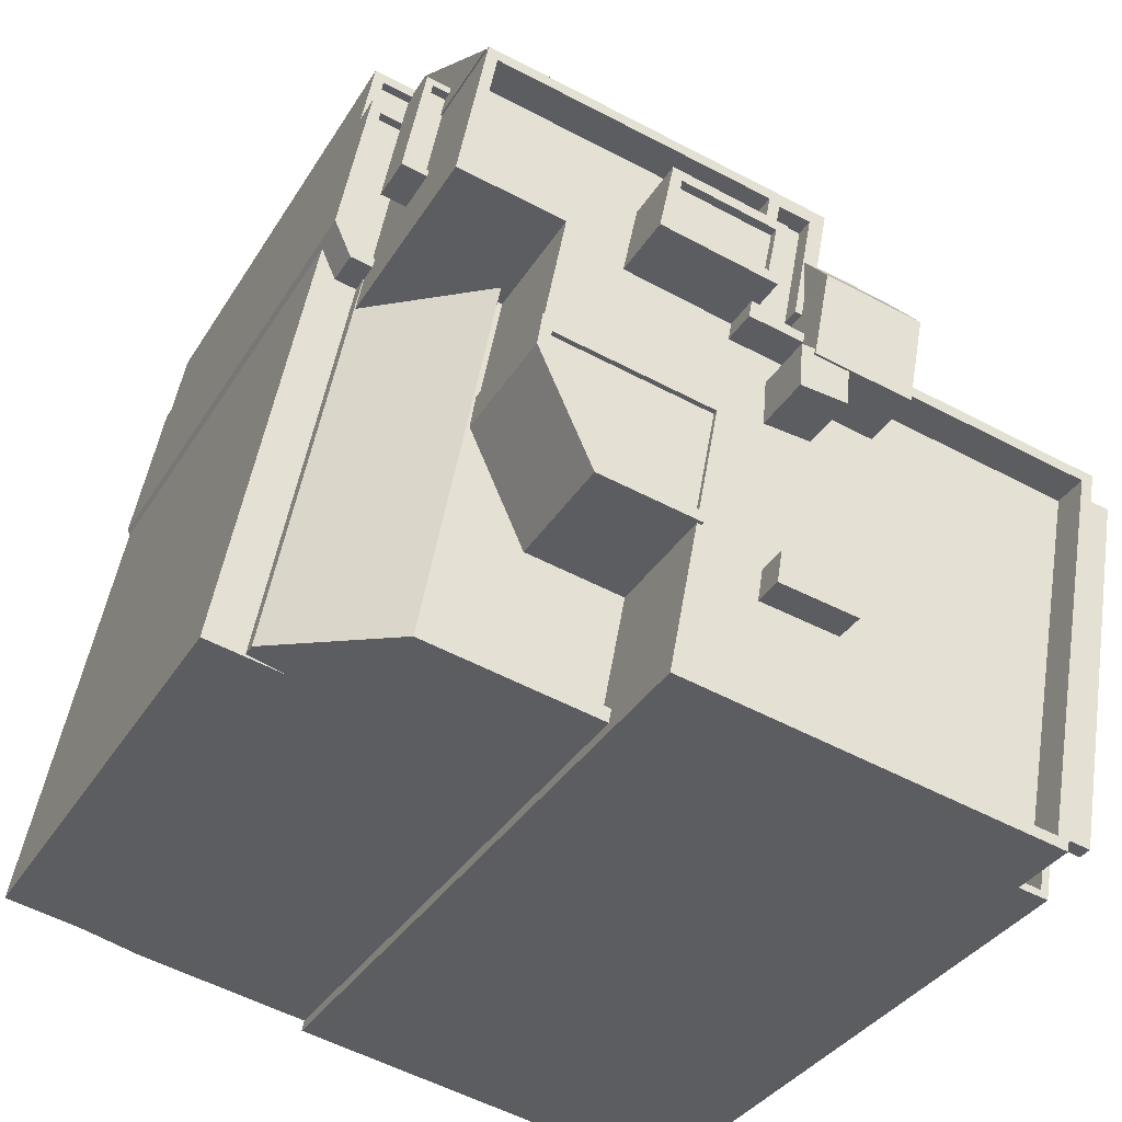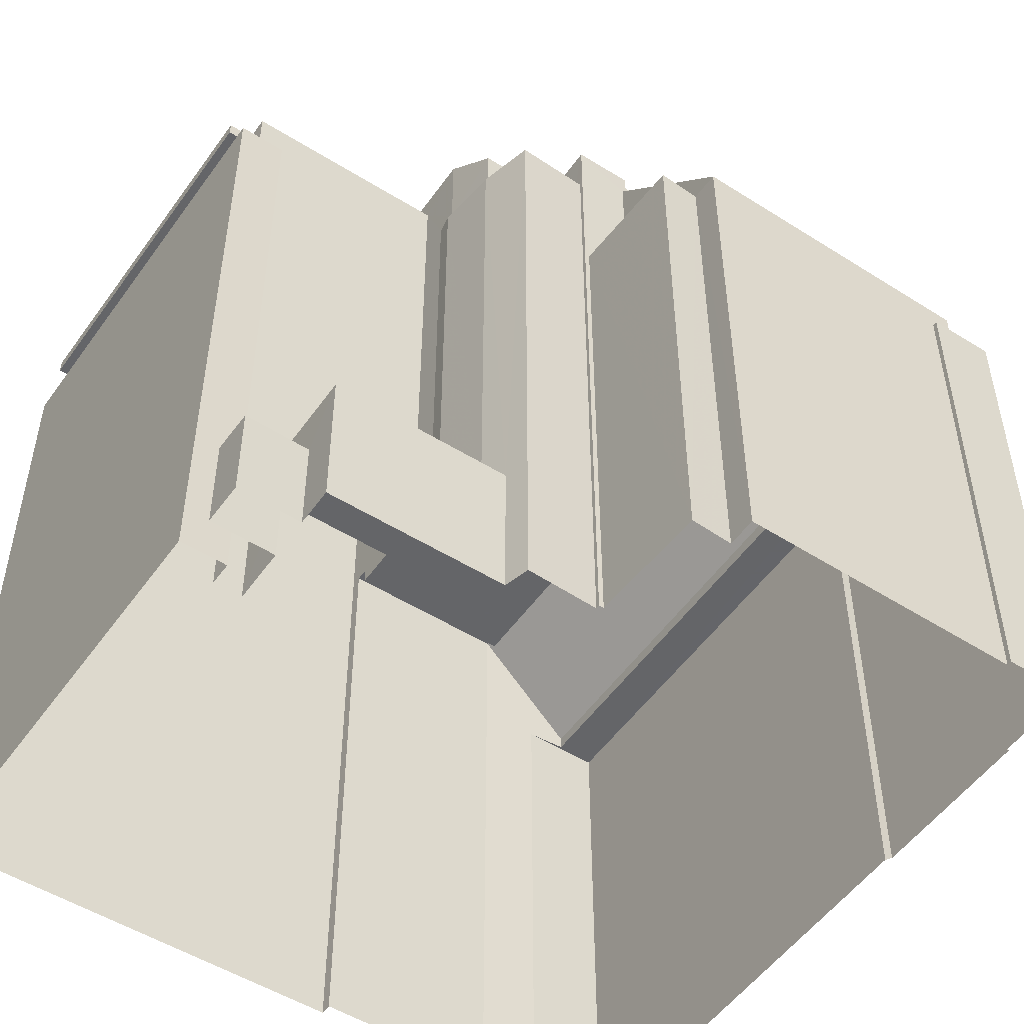
<metadata>
{"format":"obj","ext":"obj","renderer":"f3d","projection":"perspective","resolution":1024,"background":"white","views":[{"elev":-33.9,"azim":-26.9,"up":"+Y"},{"elev":-51.6,"azim":135.2,"up":"+Z"}]}
</metadata>
<code>
v 1.306e+04 -1.476e+04 19.2
v 1.307e+04 -1.476e+04 19.2
v 1.307e+04 -1.476e+04 19.2
v 1.305e+04 -1.474e+04 19.2
v 1.305e+04 -1.474e+04 19.2
v 1.305e+04 -1.474e+04 19.2
v 1.305e+04 -1.474e+04 19.2
v 1.305e+04 -1.475e+04 19.2
v 1.305e+04 -1.475e+04 19.2
v 1.305e+04 -1.475e+04 19.2
v 1.306e+04 -1.476e+04 19.2
v 1.307e+04 -1.475e+04 19.2
v 1.307e+04 -1.476e+04 19.2
v 1.307e+04 -1.475e+04 19.2
v 1.305e+04 -1.474e+04 19.2
v 1.305e+04 -1.474e+04 19.2
v 1.305e+04 -1.474e+04 19.2
v 1.307e+04 -1.474e+04 19.2
v 1.307e+04 -1.474e+04 19.2
v 1.307e+04 -1.475e+04 19.2
v 1.306e+04 -1.474e+04 19.2
v 1.306e+04 -1.474e+04 19.2
v 1.307e+04 -1.475e+04 19.2
v 1.306e+04 -1.474e+04 19.2
v 1.307e+04 -1.474e+04 19.2
v 1.307e+04 -1.475e+04 19.2
v 1.306e+04 -1.474e+04 19.2
v 1.306e+04 -1.474e+04 19.2
v 1.307e+04 -1.475e+04 19.2
v 1.306e+04 -1.474e+04 19.2
v 1.306e+04 -1.474e+04 19.2
v 1.306e+04 -1.474e+04 19.2
v 1.305e+04 -1.474e+04 36.18
v 1.305e+04 -1.474e+04 36.18
v 1.305e+04 -1.474e+04 36.18
v 1.305e+04 -1.474e+04 36.18
v 1.305e+04 -1.474e+04 36.18
v 1.305e+04 -1.474e+04 36.18
v 1.307e+04 -1.475e+04 39.05
v 1.307e+04 -1.475e+04 39.05
v 1.307e+04 -1.476e+04 39.05
v 1.307e+04 -1.476e+04 39.05
v 1.307e+04 -1.474e+04 21.93
v 1.307e+04 -1.475e+04 21.93
v 1.307e+04 -1.474e+04 21.93
v 1.307e+04 -1.475e+04 21.93
v 1.306e+04 -1.474e+04 23.35
v 1.306e+04 -1.474e+04 23.35
v 1.307e+04 -1.474e+04 23.35
v 1.306e+04 -1.474e+04 23.35
v 1.307e+04 -1.475e+04 23.35
v 1.306e+04 -1.475e+04 23.35
v 1.306e+04 -1.475e+04 23.35
v 1.306e+04 -1.475e+04 40.57
v 1.306e+04 -1.475e+04 40.57
v 1.306e+04 -1.475e+04 40.57
v 1.306e+04 -1.475e+04 40.57
v 1.306e+04 -1.475e+04 40.57
v 1.306e+04 -1.475e+04 40.57
v 1.306e+04 -1.475e+04 40.63
v 1.306e+04 -1.474e+04 40.63
v 1.306e+04 -1.474e+04 40.63
v 1.306e+04 -1.475e+04 40.63
v 1.306e+04 -1.474e+04 39.23
v 1.306e+04 -1.474e+04 39.53
v 1.306e+04 -1.474e+04 40.63
v 1.306e+04 -1.474e+04 39.23
v 1.306e+04 -1.474e+04 39.53
v 1.306e+04 -1.474e+04 39.31
v 1.306e+04 -1.474e+04 39.23
v 1.306e+04 -1.474e+04 39.23
v 1.306e+04 -1.474e+04 37.73
v 1.306e+04 -1.474e+04 37.73
v 1.306e+04 -1.474e+04 37.73
v 1.306e+04 -1.474e+04 37.73
v 1.306e+04 -1.474e+04 37.98
v 1.306e+04 -1.474e+04 37.98
v 1.306e+04 -1.474e+04 37.98
v 1.306e+04 -1.474e+04 37.98
v 1.306e+04 -1.475e+04 37.98
v 1.306e+04 -1.474e+04 37.98
v 1.306e+04 -1.474e+04 37.98
v 1.306e+04 -1.474e+04 37.98
v 1.306e+04 -1.474e+04 37.98
v 1.306e+04 -1.474e+04 37.98
v 1.306e+04 -1.475e+04 39.03
v 1.306e+04 -1.474e+04 39.03
v 1.306e+04 -1.474e+04 39.03
v 1.306e+04 -1.475e+04 39.03
v 1.306e+04 -1.474e+04 39.03
v 1.306e+04 -1.474e+04 39.03
v 1.306e+04 -1.474e+04 39.03
v 1.306e+04 -1.474e+04 39.03
v 1.306e+04 -1.474e+04 39.03
v 1.306e+04 -1.474e+04 39.53
v 1.306e+04 -1.474e+04 39.53
v 1.306e+04 -1.474e+04 39.53
v 1.306e+04 -1.474e+04 39.53
v 1.306e+04 -1.474e+04 39.53
v 1.306e+04 -1.474e+04 39.53
v 1.306e+04 -1.474e+04 39.53
v 1.306e+04 -1.474e+04 39.53
v 1.306e+04 -1.474e+04 39.53
v 1.306e+04 -1.474e+04 36.15
v 1.305e+04 -1.474e+04 36.15
v 1.305e+04 -1.474e+04 36.15
v 1.306e+04 -1.474e+04 36.15
v 1.305e+04 -1.474e+04 37.15
v 1.306e+04 -1.474e+04 37.15
v 1.305e+04 -1.474e+04 37.15
v 1.306e+04 -1.474e+04 37.15
v 1.305e+04 -1.474e+04 37.15
v 1.305e+04 -1.474e+04 37.15
v 1.305e+04 -1.474e+04 39.7
v 1.305e+04 -1.474e+04 39.77
v 1.305e+04 -1.474e+04 39.77
v 1.305e+04 -1.474e+04 39.71
v 1.305e+04 -1.474e+04 34.17
v 1.305e+04 -1.474e+04 34.17
v 1.305e+04 -1.474e+04 36.89
v 1.305e+04 -1.474e+04 36.89
v 1.306e+04 -1.474e+04 36.96
v 1.306e+04 -1.474e+04 39.22
v 1.306e+04 -1.474e+04 38.8
v 1.306e+04 -1.474e+04 39.22
v 1.306e+04 -1.474e+04 34.17
v 1.306e+04 -1.474e+04 36.61
v 1.306e+04 -1.474e+04 36.61
v 1.306e+04 -1.474e+04 34.17
v 1.306e+04 -1.474e+04 36.96
v 1.306e+04 -1.474e+04 38.8
v 1.306e+04 -1.474e+04 33.17
v 1.305e+04 -1.474e+04 33.17
v 1.305e+04 -1.474e+04 33.17
v 1.306e+04 -1.474e+04 33.17
v 1.306e+04 -1.474e+04 34.17
v 1.306e+04 -1.474e+04 34.17
v 1.306e+04 -1.474e+04 34.17
v 1.305e+04 -1.474e+04 34.17
v 1.306e+04 -1.474e+04 34.18
v 1.306e+04 -1.474e+04 34.18
v 1.306e+04 -1.474e+04 34.18
v 1.306e+04 -1.474e+04 34.18
v 1.305e+04 -1.474e+04 33.18
v 1.305e+04 -1.474e+04 33.18
v 1.305e+04 -1.474e+04 33.18
v 1.305e+04 -1.474e+04 33.18
v 1.305e+04 -1.474e+04 33.43
v 1.305e+04 -1.474e+04 33.43
v 1.305e+04 -1.474e+04 33.43
v 1.305e+04 -1.474e+04 33.43
v 1.305e+04 -1.474e+04 33.43
v 1.305e+04 -1.474e+04 33.43
v 1.305e+04 -1.474e+04 33.43
v 1.305e+04 -1.474e+04 33.43
v 1.305e+04 -1.474e+04 33.43
v 1.305e+04 -1.474e+04 33.43
v 1.305e+04 -1.474e+04 37.18
v 1.305e+04 -1.474e+04 37.18
v 1.305e+04 -1.474e+04 37.18
v 1.305e+04 -1.474e+04 37.18
v 1.305e+04 -1.474e+04 37.18
v 1.305e+04 -1.474e+04 37.18
v 1.305e+04 -1.474e+04 37.43
v 1.305e+04 -1.474e+04 37.43
v 1.305e+04 -1.474e+04 37.43
v 1.305e+04 -1.474e+04 37.43
v 1.305e+04 -1.474e+04 37.43
v 1.305e+04 -1.474e+04 37.43
v 1.305e+04 -1.474e+04 37.43
v 1.305e+04 -1.474e+04 37.43
v 1.305e+04 -1.474e+04 34.27
v 1.305e+04 -1.474e+04 34.27
v 1.305e+04 -1.474e+04 34.27
v 1.305e+04 -1.474e+04 34.27
v 1.305e+04 -1.474e+04 34.27
v 1.305e+04 -1.474e+04 34.27
v 1.305e+04 -1.474e+04 34.27
v 1.305e+04 -1.474e+04 34.52
v 1.305e+04 -1.474e+04 34.52
v 1.305e+04 -1.474e+04 34.52
v 1.305e+04 -1.474e+04 34.52
v 1.305e+04 -1.474e+04 34.52
v 1.305e+04 -1.474e+04 34.52
v 1.305e+04 -1.474e+04 34.52
v 1.305e+04 -1.474e+04 34.52
v 1.305e+04 -1.474e+04 34.52
v 1.305e+04 -1.474e+04 34.52
v 1.306e+04 -1.476e+04 36.41
v 1.306e+04 -1.475e+04 36.41
v 1.305e+04 -1.475e+04 36.41
v 1.305e+04 -1.475e+04 36.41
v 1.305e+04 -1.475e+04 36.41
v 1.305e+04 -1.474e+04 36.41
v 1.305e+04 -1.475e+04 36.41
v 1.305e+04 -1.474e+04 36.41
v 1.305e+04 -1.475e+04 36.41
v 1.306e+04 -1.476e+04 36.91
v 1.305e+04 -1.475e+04 36.91
v 1.305e+04 -1.475e+04 36.91
v 1.306e+04 -1.476e+04 36.91
v 1.305e+04 -1.474e+04 33.99
v 1.305e+04 -1.474e+04 33.97
v 1.305e+04 -1.474e+04 33.99
v 1.305e+04 -1.474e+04 36.91
v 1.305e+04 -1.475e+04 33.91
v 1.305e+04 -1.475e+04 33.53
v 1.305e+04 -1.475e+04 33.53
v 1.305e+04 -1.475e+04 33.53
v 1.305e+04 -1.474e+04 33.53
v 1.305e+04 -1.474e+04 33.53
v 1.305e+04 -1.474e+04 33.53
v 1.305e+04 -1.475e+04 39.71
v 1.305e+04 -1.475e+04 39.71
v 1.306e+04 -1.475e+04 39.71
v 1.305e+04 -1.475e+04 39.71
v 1.306e+04 -1.475e+04 39.71
v 1.306e+04 -1.475e+04 39.96
v 1.306e+04 -1.475e+04 39.96
v 1.305e+04 -1.475e+04 39.96
v 1.305e+04 -1.475e+04 39.96
v 1.305e+04 -1.475e+04 39.96
v 1.305e+04 -1.475e+04 39.96
v 1.305e+04 -1.475e+04 39.96
v 1.305e+04 -1.475e+04 39.96
v 1.305e+04 -1.475e+04 39.71
v 1.306e+04 -1.475e+04 39.71
v 1.306e+04 -1.475e+04 39.71
v 1.305e+04 -1.475e+04 39.71
v 1.306e+04 -1.475e+04 38.86
v 1.307e+04 -1.475e+04 38.86
v 1.306e+04 -1.475e+04 38.86
v 1.307e+04 -1.475e+04 38.86
v 1.306e+04 -1.475e+04 38.86
v 1.306e+04 -1.475e+04 38.86
v 1.306e+04 -1.475e+04 38.86
v 1.306e+04 -1.475e+04 38.86
v 1.306e+04 -1.475e+04 38.86
v 1.306e+04 -1.475e+04 38.86
v 1.306e+04 -1.475e+04 38.86
v 1.307e+04 -1.476e+04 38.86
v 1.306e+04 -1.476e+04 38.86
v 1.306e+04 -1.475e+04 38.86
v 1.306e+04 -1.476e+04 38.86
v 1.305e+04 -1.474e+04 38.86
v 1.305e+04 -1.474e+04 38.86
v 1.305e+04 -1.474e+04 38.86
v 1.306e+04 -1.475e+04 38.86
v 1.306e+04 -1.475e+04 38.86
v 1.306e+04 -1.475e+04 38.86
v 1.305e+04 -1.475e+04 38.86
v 1.305e+04 -1.474e+04 38.86
v 1.306e+04 -1.474e+04 38.86
v 1.306e+04 -1.474e+04 38.86
v 1.306e+04 -1.474e+04 38.86
v 1.306e+04 -1.475e+04 38.86
v 1.306e+04 -1.475e+04 38.86
v 1.306e+04 -1.475e+04 38.86
v 1.306e+04 -1.475e+04 38.86
v 1.306e+04 -1.474e+04 38.86
v 1.307e+04 -1.475e+04 39.86
v 1.307e+04 -1.476e+04 39.86
v 1.307e+04 -1.475e+04 39.86
v 1.306e+04 -1.476e+04 39.86
v 1.306e+04 -1.476e+04 39.86
v 1.306e+04 -1.475e+04 39.86
v 1.305e+04 -1.474e+04 39.86
v 1.306e+04 -1.474e+04 39.86
v 1.305e+04 -1.474e+04 39.86
v 1.305e+04 -1.474e+04 39.86
v 1.305e+04 -1.474e+04 39.86
v 1.306e+04 -1.475e+04 39.86
v 1.306e+04 -1.475e+04 39.86
v 1.306e+04 -1.475e+04 39.86
v 1.306e+04 -1.475e+04 39.86
v 1.306e+04 -1.475e+04 39.86
v 1.306e+04 -1.474e+04 39.86
v 1.305e+04 -1.475e+04 39.86
v 1.305e+04 -1.475e+04 39.86
v 1.305e+04 -1.474e+04 39.86
v 1.305e+04 -1.475e+04 39.86
v 1.305e+04 -1.475e+04 39.86
v 1.306e+04 -1.475e+04 39.86
v 1.306e+04 -1.475e+04 39.86
v 1.306e+04 -1.475e+04 39.86
v 1.306e+04 -1.475e+04 39.86
v 1.306e+04 -1.475e+04 39.86
v 1.306e+04 -1.475e+04 39.86
v 1.307e+04 -1.476e+04 39.86
v 1.305e+04 -1.474e+04 39.86
v 1.306e+04 -1.474e+04 39.86
v 1.306e+04 -1.474e+04 39.86
v 1.306e+04 -1.474e+04 39.86
v 1.306e+04 -1.474e+04 39.86
v 1.306e+04 -1.475e+04 39.74
v 1.306e+04 -1.475e+04 39.74
v 1.306e+04 -1.475e+04 39.74
v 1.306e+04 -1.475e+04 39.74
v 1.306e+04 -1.474e+04 40.46
v 1.306e+04 -1.474e+04 40.46
v 1.306e+04 -1.474e+04 40.46
v 1.306e+04 -1.474e+04 40.46
v 1.306e+04 -1.474e+04 40.71
v 1.306e+04 -1.474e+04 40.71
v 1.306e+04 -1.474e+04 40.71
v 1.306e+04 -1.474e+04 40.71
v 1.305e+04 -1.474e+04 40.71
v 1.306e+04 -1.474e+04 40.71
v 1.306e+04 -1.474e+04 40.71
v 1.306e+04 -1.474e+04 40.71
v 1.307e+04 -1.475e+04 36.75
v 1.307e+04 -1.475e+04 36.75
v 1.307e+04 -1.475e+04 36.75
v 1.307e+04 -1.476e+04 36.75
v 1.307e+04 -1.475e+04 36.75
v 1.307e+04 -1.476e+04 36.75
v 1.307e+04 -1.476e+04 37.75
v 1.307e+04 -1.476e+04 37.75
v 1.307e+04 -1.476e+04 37.75
v 1.307e+04 -1.475e+04 37.75
v 1.307e+04 -1.475e+04 37.75
v 1.307e+04 -1.475e+04 37.75
v 1.307e+04 -1.476e+04 37.75
v 1.307e+04 -1.475e+04 37.75
v 1.307e+04 -1.475e+04 37.75
v 1.307e+04 -1.475e+04 37.75
v 1.307e+04 -1.475e+04 39.45
v 1.307e+04 -1.476e+04 39.45
v 1.307e+04 -1.475e+04 39.45
v 1.307e+04 -1.476e+04 39.45
v 1.307e+04 -1.475e+04 39.45
v 1.307e+04 -1.475e+04 39.05
f 1 2 3
f 4 5 6
f 7 4 6
f 8 7 9
f 7 10 9
f 7 11 10
f 11 2 1
f 2 12 13
f 12 14 13
f 15 16 17
f 15 6 16
f 18 19 20
f 21 15 22
f 23 14 12
f 24 25 18
f 18 20 26
f 21 27 28
f 24 26 29
f 30 31 24
f 29 12 2
f 28 32 30
f 7 6 15
f 7 30 11
f 2 11 29
f 28 15 21
f 24 18 26
f 24 29 11
f 30 24 11
f 7 28 30
f 7 15 28
f 33 34 35
f 35 34 36
f 33 37 34
f 36 34 38
f 39 40 41
f 42 39 41
f 43 44 45
f 43 46 44
f 47 48 49
f 49 50 51
f 52 53 51
f 50 52 51
f 48 50 49
f 54 55 56
f 56 55 57
f 54 58 55
f 57 55 59
f 60 61 62
f 63 60 62
f 64 65 61
f 61 65 66
f 64 67 65
f 66 65 68
f 69 70 71
f 72 73 74
f 75 72 74
f 76 77 78
f 77 76 79
f 80 81 82
f 83 79 76
f 81 83 82
f 84 76 85
f 82 83 84
f 83 76 84
f 86 87 88
f 86 88 89
f 89 90 91
f 92 93 94
f 92 94 91
f 90 92 91
f 88 90 89
f 95 96 97
f 98 99 100
f 101 65 102
f 99 103 101
f 101 97 68
f 100 101 102
f 68 97 96
f 68 65 101
f 100 99 101
f 104 105 106
f 104 107 105
f 108 109 110
f 109 111 110
f 110 112 113
f 110 111 112
f 114 115 116
f 113 114 117
f 118 119 120
f 121 118 120
f 120 119 115
f 117 110 113
f 120 115 113
f 113 115 114
f 122 123 124
f 123 125 124
f 126 127 128
f 129 126 128
f 130 122 124
f 129 128 131
f 131 130 124
f 128 130 131
f 132 133 134
f 132 135 133
f 129 136 137
f 138 118 139
f 138 126 118
f 140 141 142
f 143 140 142
f 144 145 146
f 144 147 145
f 148 149 150
f 151 152 153
f 151 154 152
f 148 155 149
f 154 156 155
f 149 156 157
f 154 151 156
f 155 156 149
f 158 159 160
f 161 160 162
f 162 160 163
f 160 159 163
f 164 165 166
f 167 168 169
f 165 170 166
f 169 168 171
f 166 170 171
f 168 166 171
f 172 173 174
f 173 175 174
f 174 176 177
f 177 176 178
f 175 176 174
f 179 180 181
f 181 180 182
f 183 184 185
f 186 180 179
f 184 187 185
f 184 186 187
f 186 188 180
f 188 186 184
f 189 190 191
f 189 191 192
f 193 194 192
f 195 196 197
f 197 196 194
f 193 197 194
f 191 193 192
f 198 199 200
f 201 198 200
f 202 203 204
f 199 205 204
f 199 206 200
f 204 203 206
f 199 204 206
f 207 208 209
f 210 211 207
f 211 212 208
f 207 211 208
f 213 214 215
f 213 215 216
f 214 217 215
f 218 219 220
f 221 218 220
f 221 220 222
f 223 224 225
f 222 223 225
f 222 220 223
f 226 227 228
f 226 229 227
f 230 231 232
f 230 233 231
f 230 234 235
f 236 233 230
f 236 235 237
f 238 237 239
f 237 235 239
f 236 230 235
f 240 233 236
f 233 240 241
f 238 242 243
f 237 238 243
f 242 241 240
f 242 240 243
f 244 242 238
f 245 246 247
f 248 249 250
f 247 251 252
f 245 253 254
f 254 253 255
f 256 257 258
f 238 257 244
f 252 251 258
f 257 238 239
f 258 239 249
f 252 259 260
f 259 249 248
f 253 247 252
f 245 247 253
f 257 239 258
f 252 258 259
f 258 249 259
f 261 262 263
f 264 265 262
f 266 261 263
f 267 268 269
f 270 271 269
f 265 264 272
f 266 273 261
f 274 275 276
f 274 268 277
f 278 279 280
f 279 281 282
f 270 280 271
f 283 272 264
f 281 284 282
f 285 286 284
f 264 286 283
f 287 275 274
f 288 282 284
f 289 262 261
f 264 262 289
f 264 288 286
f 280 282 290
f 287 274 291
f 292 277 293
f 291 274 294
f 274 277 294
f 293 268 267
f 271 267 269
f 280 290 271
f 293 277 268
f 279 282 280
f 286 288 284
f 295 296 297
f 298 295 297
f 299 300 301
f 299 302 300
f 303 304 305
f 303 306 304
f 305 307 303
f 308 304 309
f 307 308 309
f 309 304 306
f 303 307 310
f 309 310 307
f 311 312 313
f 313 312 314
f 311 315 312
f 314 312 316
f 317 318 319
f 320 321 322
f 318 323 319
f 321 324 322
f 320 322 325
f 319 323 325
f 326 319 325
f 322 326 325
f 327 328 329
f 327 330 328
f 43 45 19
f 18 43 19
f 44 20 19
f 45 44 19
f 46 20 44
f 46 26 20
f 18 25 43
f 25 49 43
f 26 46 29
f 46 49 51
f 43 49 46
f 29 46 51
f 47 25 24
f 47 49 25
f 250 249 57
f 59 250 57
f 234 54 235
f 234 58 54
f 235 56 239
f 235 54 56
f 56 57 249
f 239 56 249
f 234 230 58
f 55 58 63
f 63 58 60
f 58 230 60
f 95 87 86
f 66 96 95
f 276 62 66
f 250 275 248
f 62 59 63
f 63 59 55
f 95 86 276
f 276 275 59
f 59 275 250
f 66 95 276
f 62 276 59
f 61 66 62
f 80 82 266
f 80 53 52
f 82 61 266
f 266 61 60
f 232 273 230
f 230 273 60
f 53 80 266
f 273 266 60
f 75 74 85
f 84 85 64
f 64 85 67
f 85 74 67
f 82 64 61
f 82 84 64
f 68 96 66
f 93 92 71
f 70 93 71
f 90 71 92
f 90 69 71
f 50 81 80
f 52 50 80
f 77 79 31
f 30 77 31
f 83 47 79
f 79 47 31
f 83 48 47
f 31 47 24
f 48 83 81
f 50 48 81
f 72 76 78
f 73 72 78
f 85 72 75
f 85 76 72
f 67 102 65
f 77 30 32
f 74 78 67
f 74 73 78
f 32 102 77
f 77 102 78
f 78 102 67
f 124 100 131
f 100 102 131
f 143 131 140
f 140 102 32
f 140 32 28
f 131 102 140
f 100 125 98
f 100 124 125
f 103 91 94
f 101 103 94
f 90 88 69
f 88 97 69
f 93 70 94
f 69 97 101
f 70 69 101
f 94 70 101
f 87 97 88
f 87 95 97
f 130 109 122
f 107 122 105
f 105 122 108
f 122 109 108
f 130 111 109
f 130 128 111
f 120 113 112
f 128 127 111
f 112 111 121
f 112 121 120
f 127 132 134
f 121 127 134
f 111 127 121
f 153 147 144
f 157 119 149
f 153 157 147
f 115 119 165
f 176 182 178
f 152 181 153
f 34 37 176
f 115 164 160
f 160 164 158
f 37 181 182
f 165 181 37
f 115 165 164
f 153 119 157
f 119 181 165
f 37 182 176
f 181 119 153
f 134 139 121
f 121 139 118
f 133 139 134
f 106 108 117
f 117 108 110
f 105 108 106
f 115 161 116
f 115 160 161
f 34 175 38
f 34 176 175
f 138 127 126
f 135 132 138
f 132 127 138
f 104 123 122
f 107 104 122
f 142 131 143
f 136 129 142
f 129 131 142
f 150 149 119
f 129 22 126
f 22 15 150
f 118 126 150
f 118 150 119
f 22 150 126
f 137 22 129
f 137 21 22
f 135 139 133
f 135 138 139
f 136 142 137
f 21 137 27
f 27 137 141
f 137 142 141
f 27 141 140
f 28 27 140
f 150 17 148
f 150 15 17
f 155 148 17
f 16 155 17
f 154 155 16
f 6 154 16
f 147 156 145
f 147 157 156
f 144 146 151
f 153 144 151
f 151 146 145
f 156 151 145
f 158 166 159
f 158 164 166
f 162 163 168
f 167 162 168
f 168 163 159
f 166 168 159
f 37 33 170
f 165 37 170
f 36 171 35
f 36 169 171
f 33 171 170
f 33 35 171
f 181 154 179
f 179 154 5
f 181 152 154
f 5 154 6
f 211 187 212
f 7 212 4
f 4 212 186
f 212 187 186
f 186 5 4
f 186 179 5
f 203 187 211
f 211 210 203
f 202 185 187
f 203 202 187
f 184 173 172
f 184 183 173
f 184 172 174
f 188 184 174
f 188 174 177
f 180 188 177
f 178 180 177
f 178 182 180
f 189 192 199
f 198 189 199
f 11 200 10
f 11 201 200
f 206 209 200
f 200 209 10
f 206 207 209
f 10 209 9
f 210 206 203
f 210 207 206
f 199 192 194
f 205 199 194
f 9 208 8
f 9 209 208
f 7 208 212
f 7 8 208
f 191 272 221
f 221 272 218
f 191 190 272
f 218 272 283
f 219 285 220
f 220 285 214
f 219 286 285
f 214 285 217
f 286 219 218
f 283 286 218
f 220 214 213
f 223 220 213
f 279 224 281
f 216 281 213
f 213 281 223
f 281 224 223
f 221 222 193
f 191 221 193
f 197 222 225
f 197 193 222
f 195 197 278
f 279 278 224
f 224 278 225
f 278 197 225
f 226 228 258
f 251 226 258
f 256 258 228
f 227 256 228
f 265 201 1
f 1 201 11
f 265 272 198
f 198 272 190
f 198 190 189
f 201 265 198
f 265 1 3
f 262 265 3
f 51 53 321
f 51 12 29
f 53 266 321
f 266 263 331
f 312 315 324
f 12 51 321
f 312 324 332
f 332 321 331
f 324 321 332
f 321 266 331
f 331 263 327
f 312 332 39
f 330 263 262
f 330 327 263
f 316 312 39
f 2 318 3
f 3 318 262
f 42 330 262
f 316 39 42
f 317 316 42
f 318 317 42
f 318 42 262
f 285 284 215
f 217 285 215
f 281 215 284
f 281 216 215
f 278 280 196
f 195 278 196
f 205 270 204
f 270 205 280
f 196 280 205
f 196 205 194
f 38 175 36
f 269 114 116
f 269 116 270
f 175 173 183
f 185 202 204
f 116 161 167
f 167 161 162
f 169 204 270
f 36 183 185
f 169 36 204
f 167 169 270
f 36 175 183
f 116 167 270
f 36 185 204
f 114 269 117
f 106 117 123
f 104 106 123
f 117 269 268
f 98 268 99
f 125 123 98
f 123 117 268
f 98 123 268
f 103 274 89
f 89 91 103
f 268 274 103
f 99 268 103
f 86 89 274
f 276 86 274
f 327 332 331
f 327 39 332
f 231 233 261
f 233 241 289
f 261 233 289
f 244 264 242
f 242 289 241
f 242 264 289
f 257 264 244
f 257 288 264
f 257 227 288
f 288 227 282
f 257 256 227
f 282 227 229
f 251 247 226
f 229 226 282
f 282 226 290
f 226 247 290
f 271 290 247
f 246 271 247
f 271 246 245
f 267 271 245
f 267 245 254
f 293 267 254
f 287 260 259
f 287 291 260
f 292 293 254
f 255 292 254
f 273 231 261
f 273 232 231
f 248 275 287
f 259 248 287
f 236 297 296
f 240 236 296
f 240 296 295
f 243 240 295
f 237 295 298
f 237 243 295
f 236 298 297
f 236 237 298
f 310 299 301
f 303 310 301
f 303 301 300
f 306 303 300
f 309 300 302
f 309 306 300
f 310 302 299
f 310 309 302
f 304 277 292
f 304 292 305
f 292 253 305
f 292 255 253
f 308 277 304
f 308 294 277
f 294 308 291
f 308 307 291
f 291 252 260
f 291 307 252
f 307 253 252
f 307 305 253
f 313 322 311
f 313 326 322
f 319 313 314
f 319 326 313
f 317 319 314
f 316 317 314
f 324 311 322
f 324 315 311
f 323 13 14
f 325 323 14
f 318 13 323
f 318 2 13
f 320 325 14
f 23 320 14
f 321 320 23
f 12 321 23
f 40 328 41
f 40 329 328
f 330 41 328
f 330 42 41
f 327 329 40
f 39 327 40

</code>
